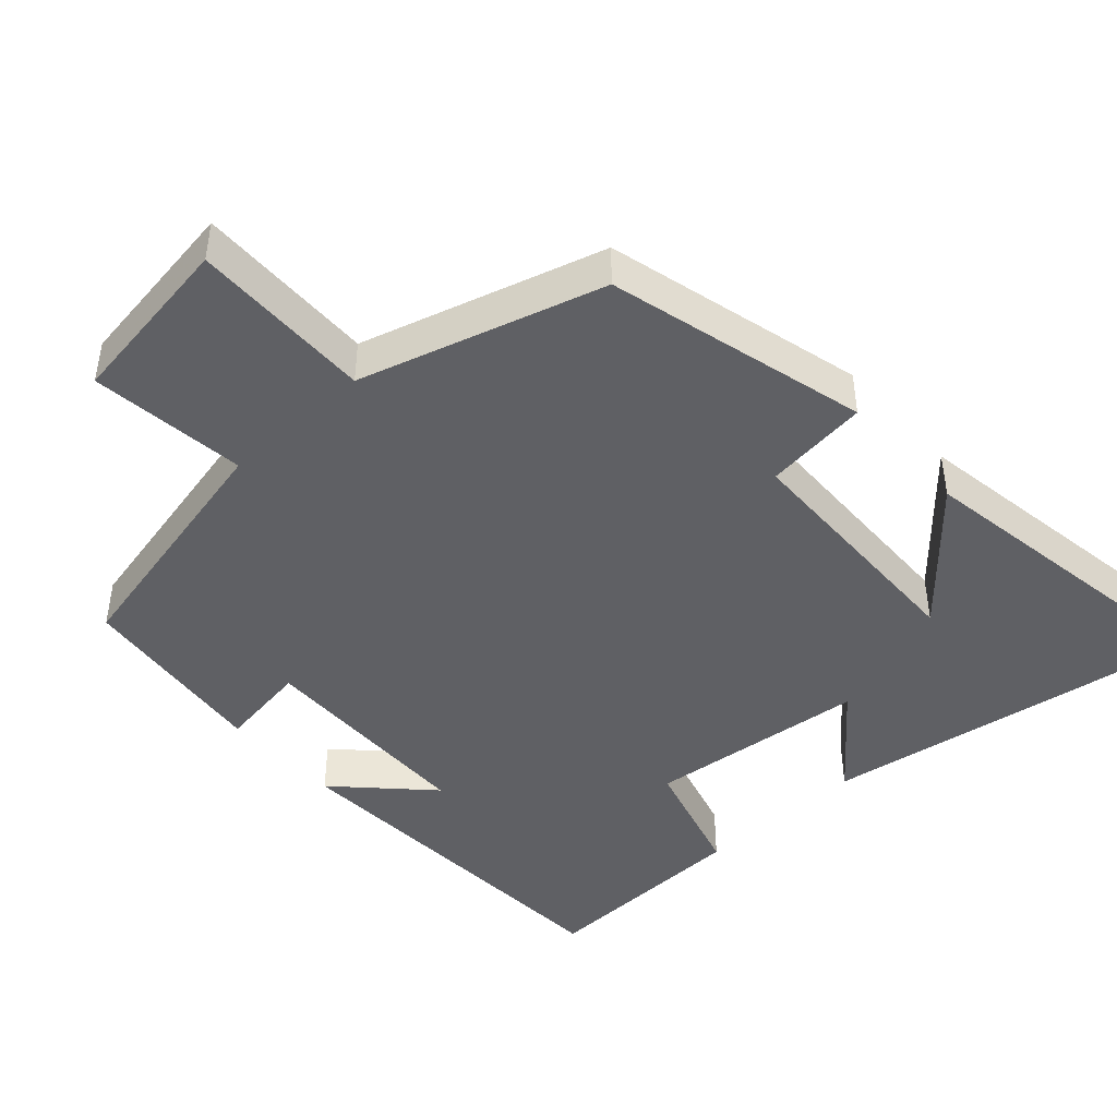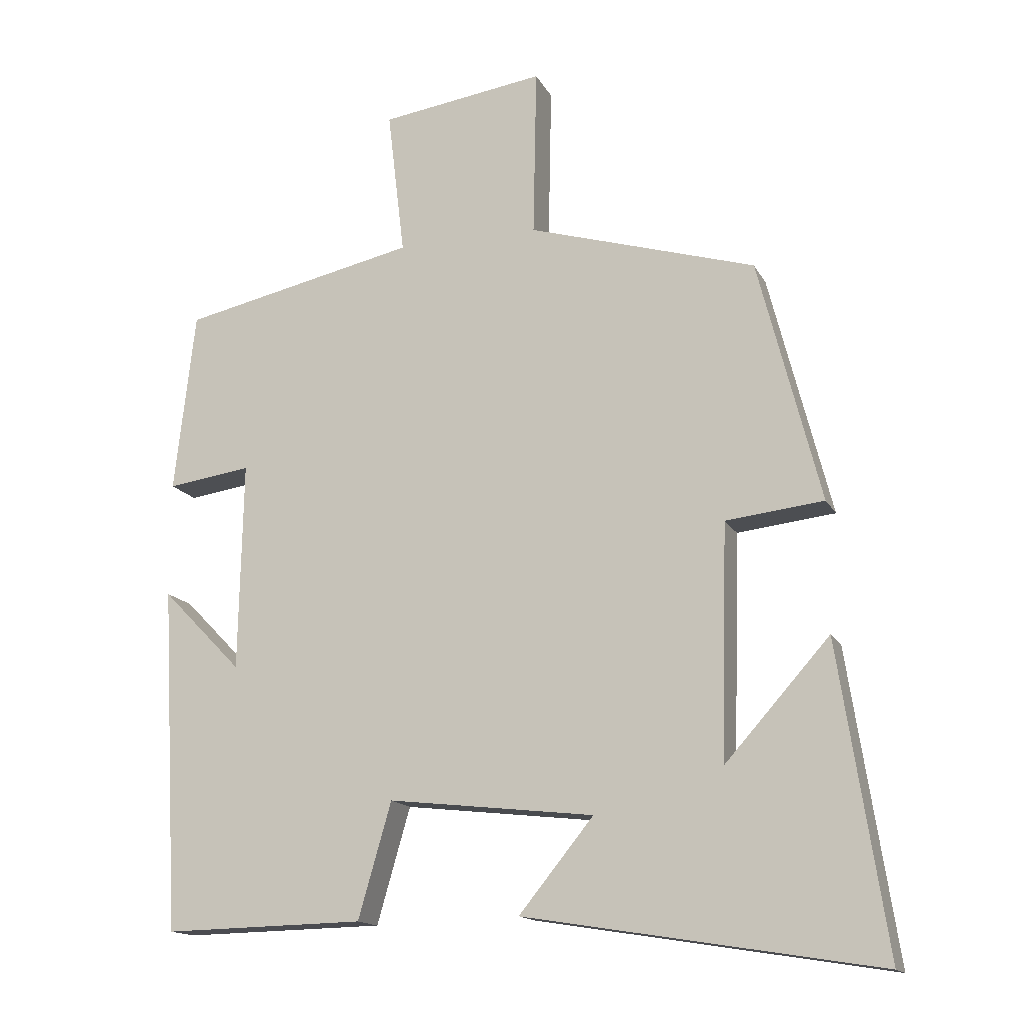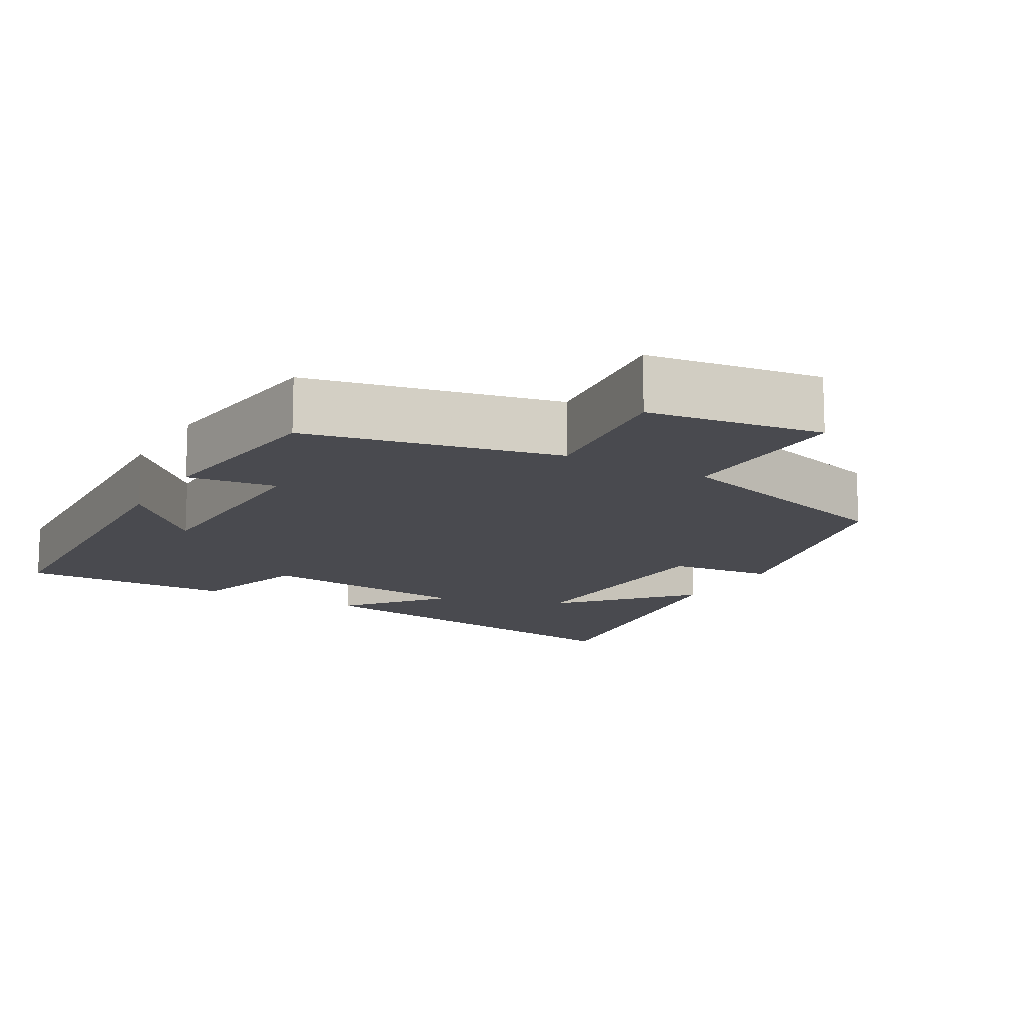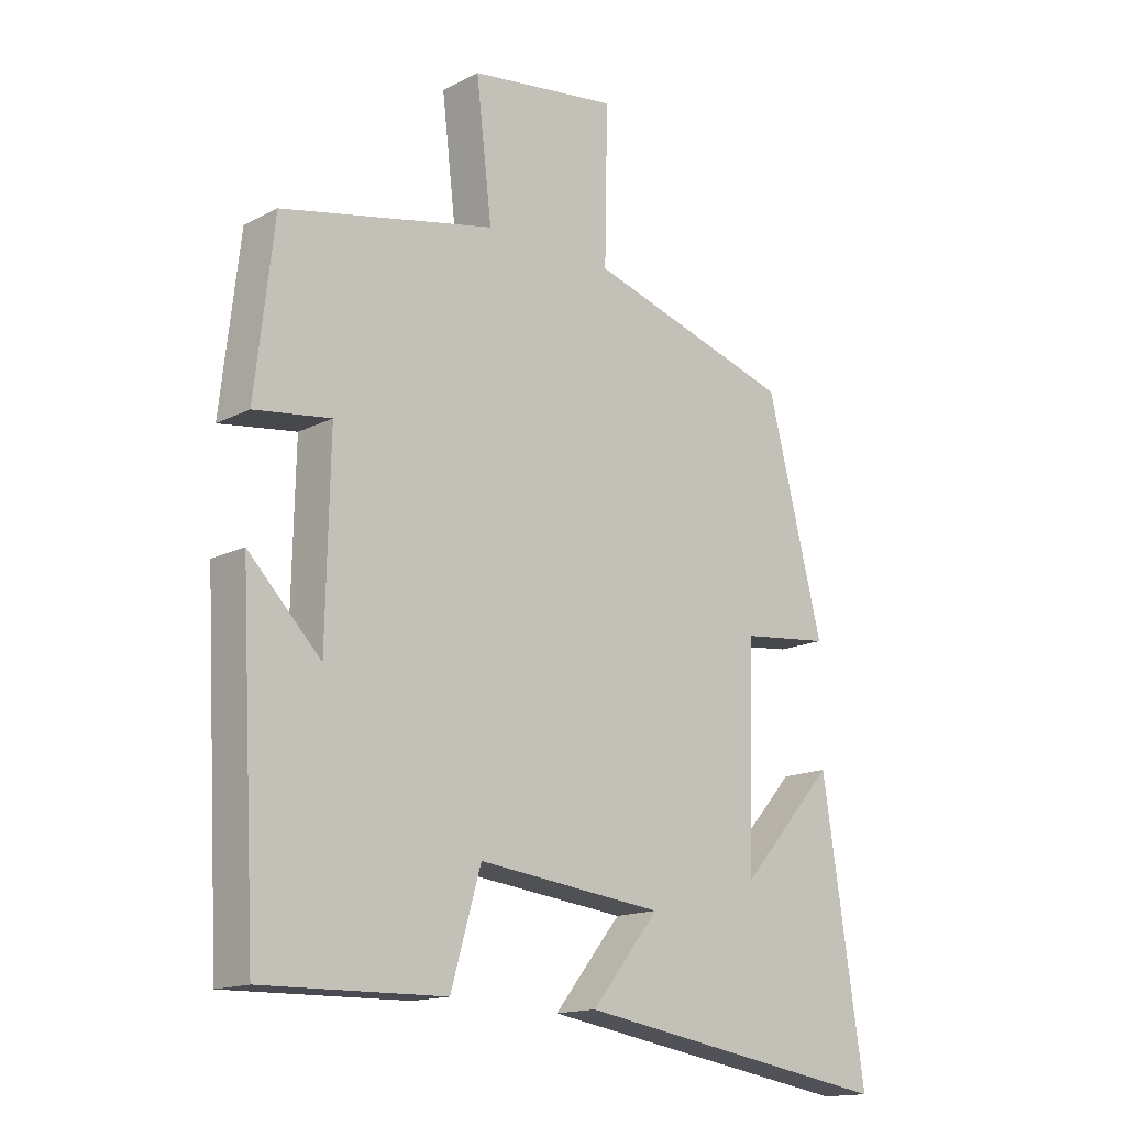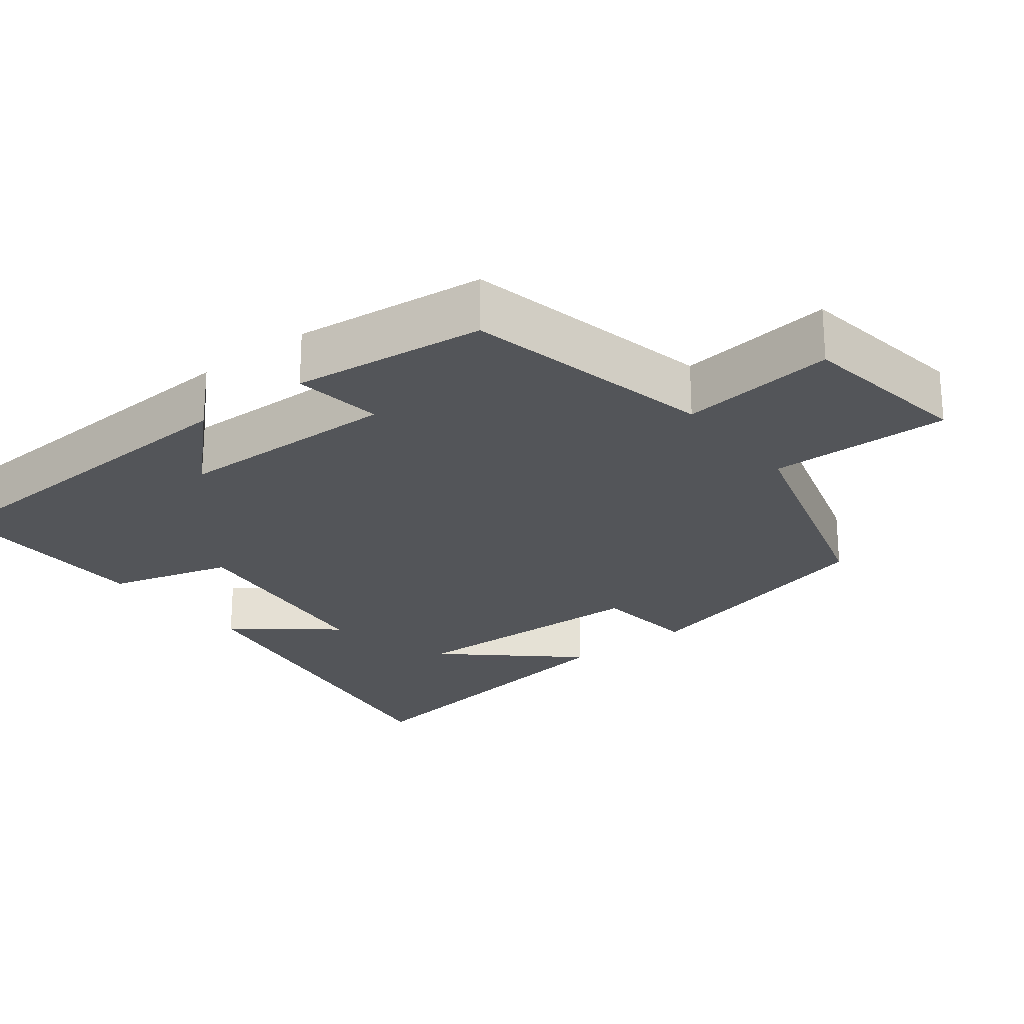
<metadata>
{"format":"obj","ext":"obj","renderer":"f3d","projection":"perspective","resolution":1024,"background":"white","views":[{"elev":-45.1,"azim":42.4,"up":"+Y"},{"elev":-15.2,"azim":19.5,"up":"+Z"},{"elev":-13.6,"azim":-30.0,"up":"+Y"},{"elev":-15.4,"azim":-42.9,"up":"+Z"},{"elev":-24.1,"azim":-52.1,"up":"+Y"}]}
</metadata>
<code>
v 0.568 0.07 -0.583
v 0.056 0.07 -0.5
v 0.164 0.07 -0.367
v -0.134 0.07 -0.333
v -0.182 0.07 -0.5
v -0.473 0.07 -0.506
v -0.5 0.07 -0.006
v -0.384 0.07 -0.125
v -0.378 0.07 0.179
v -0.5 0.07 0.162
v -0.47 0.07 0.426
v -0.128 0.07 0.5
v -0.153 0.07 0.713
v 0.085 0.07 0.747
v 0.08 0.07 0.5
v 0.41 0.07 0.401
v 0.5 0.07 0.047
v 0.358 0.07 0.031
v 0.348 0.07 -0.309
v 0.5 0.07 -0.139
v 0.568 0 -0.583
v 0.056 0 -0.5
v 0.164 0 -0.367
v -0.134 0 -0.333
v -0.182 0 -0.5
v -0.473 0 -0.506
v -0.5 0 -0.006
v -0.384 0 -0.125
v -0.378 0 0.179
v -0.5 0 0.162
v -0.47 0 0.426
v -0.128 0 0.5
v -0.153 0 0.713
v 0.085 0 0.747
v 0.08 0 0.5
v 0.41 0 0.401
v 0.5 0 0.047
v 0.358 0 0.031
v 0.348 0 -0.309
v 0.5 0 -0.139
f 19 20 1
f 15 16 17 18
f 15 18 19
f 12 13 14 15
f 12 15 19
f 9 10 11 12
f 8 9 12 19
f 5 6 7 8
f 4 5 8
f 3 4 8 19
f 1 2 3 19
f 21 40 39
f 38 37 36 35
f 39 38 35
f 35 34 33 32
f 39 35 32
f 32 31 30 29
f 39 32 29 28
f 28 27 26 25
f 28 25 24
f 39 28 24 23
f 39 23 22 21
f 1 21 22 2
f 2 22 23 3
f 3 23 24 4
f 4 24 25 5
f 5 25 26 6
f 6 26 27 7
f 7 27 28 8
f 8 28 29 9
f 9 29 30 10
f 10 30 31 11
f 11 31 32 12
f 12 32 33 13
f 13 33 34 14
f 14 34 35 15
f 15 35 36 16
f 16 36 37 17
f 17 37 38 18
f 18 38 39 19
f 19 39 40 20
f 20 40 21 1

</code>
